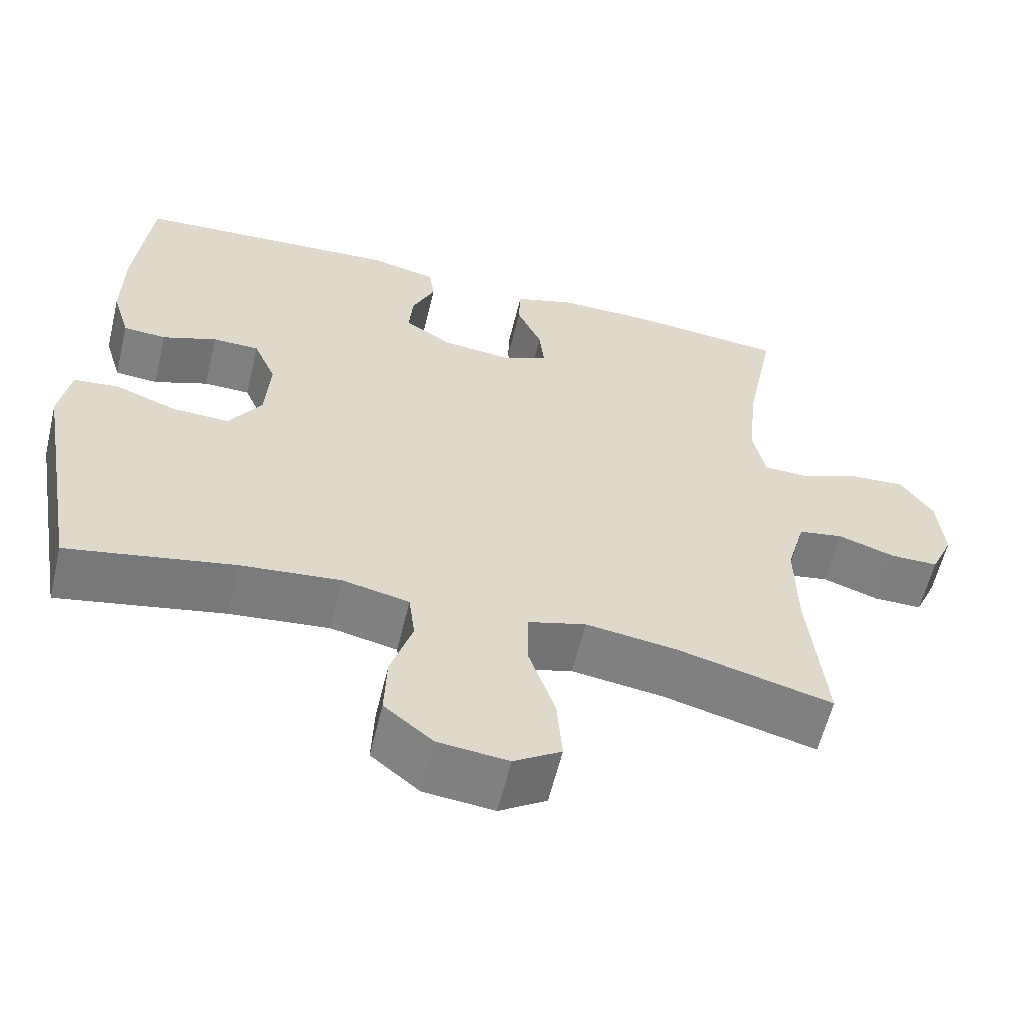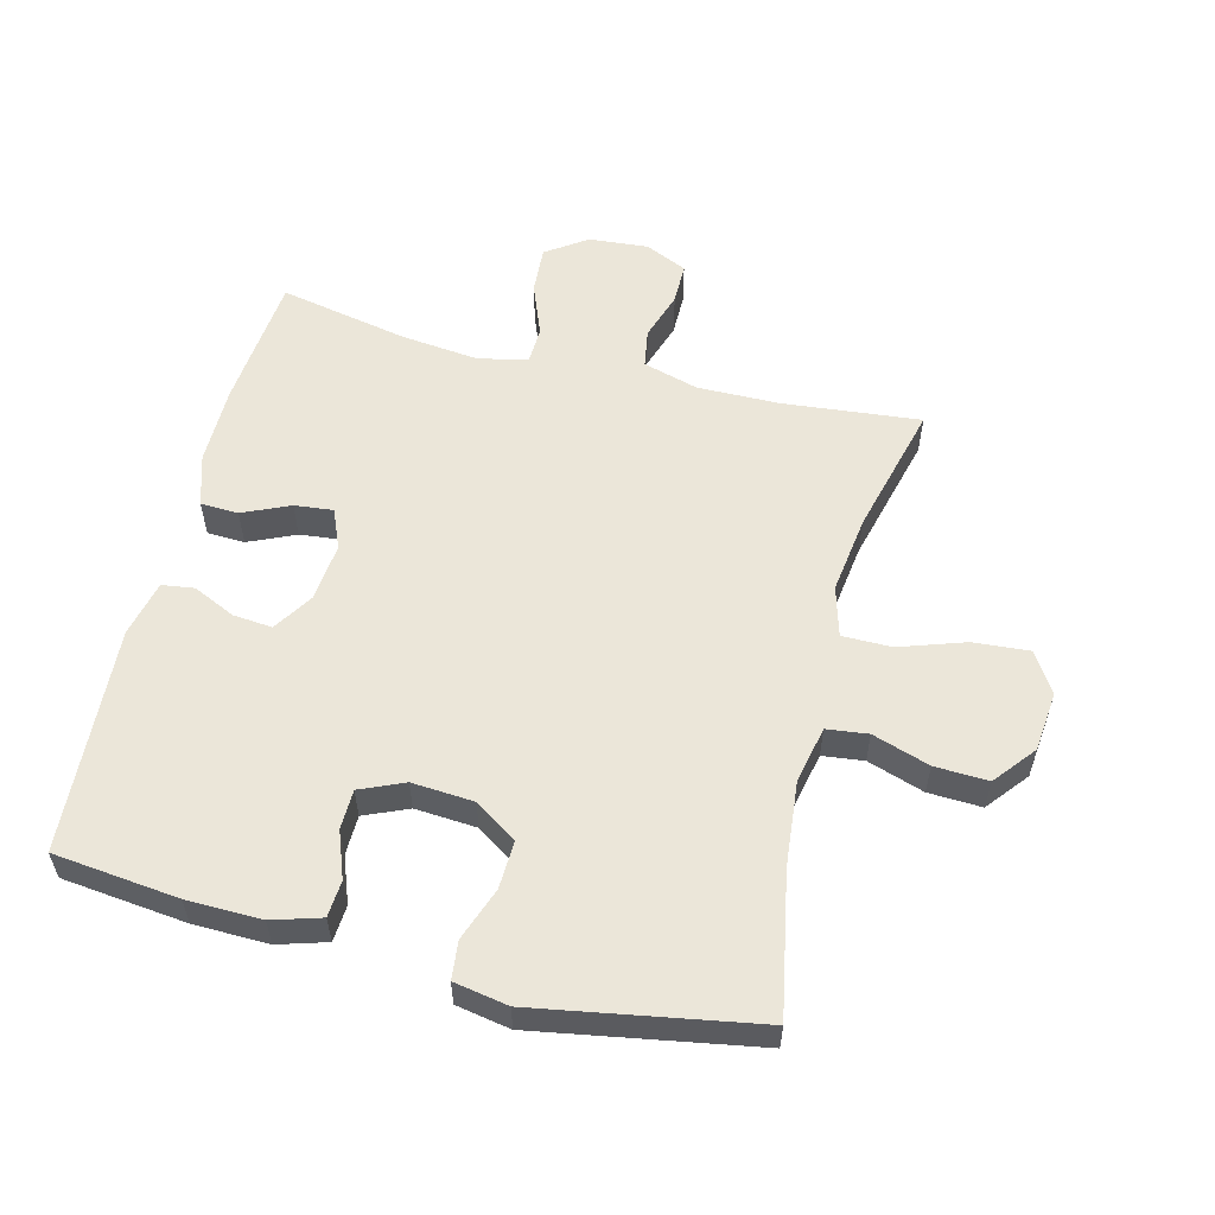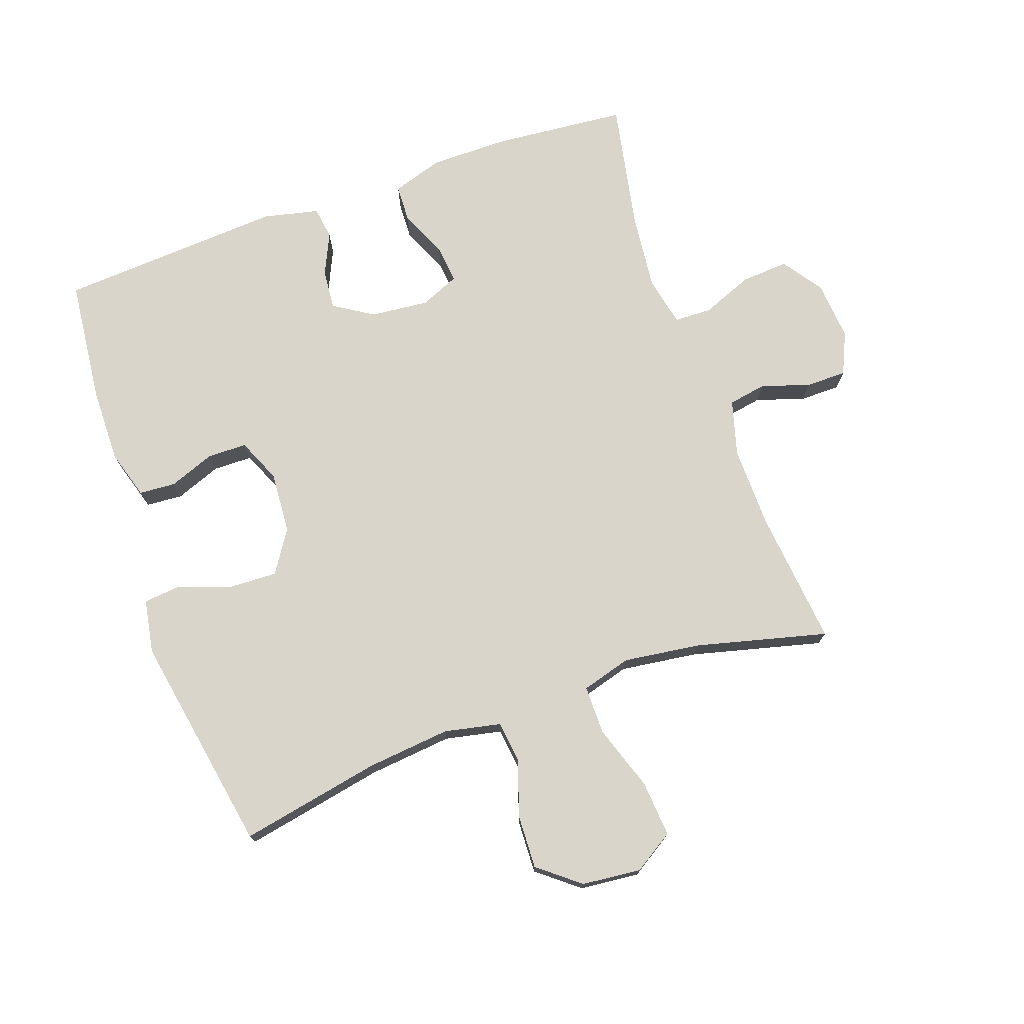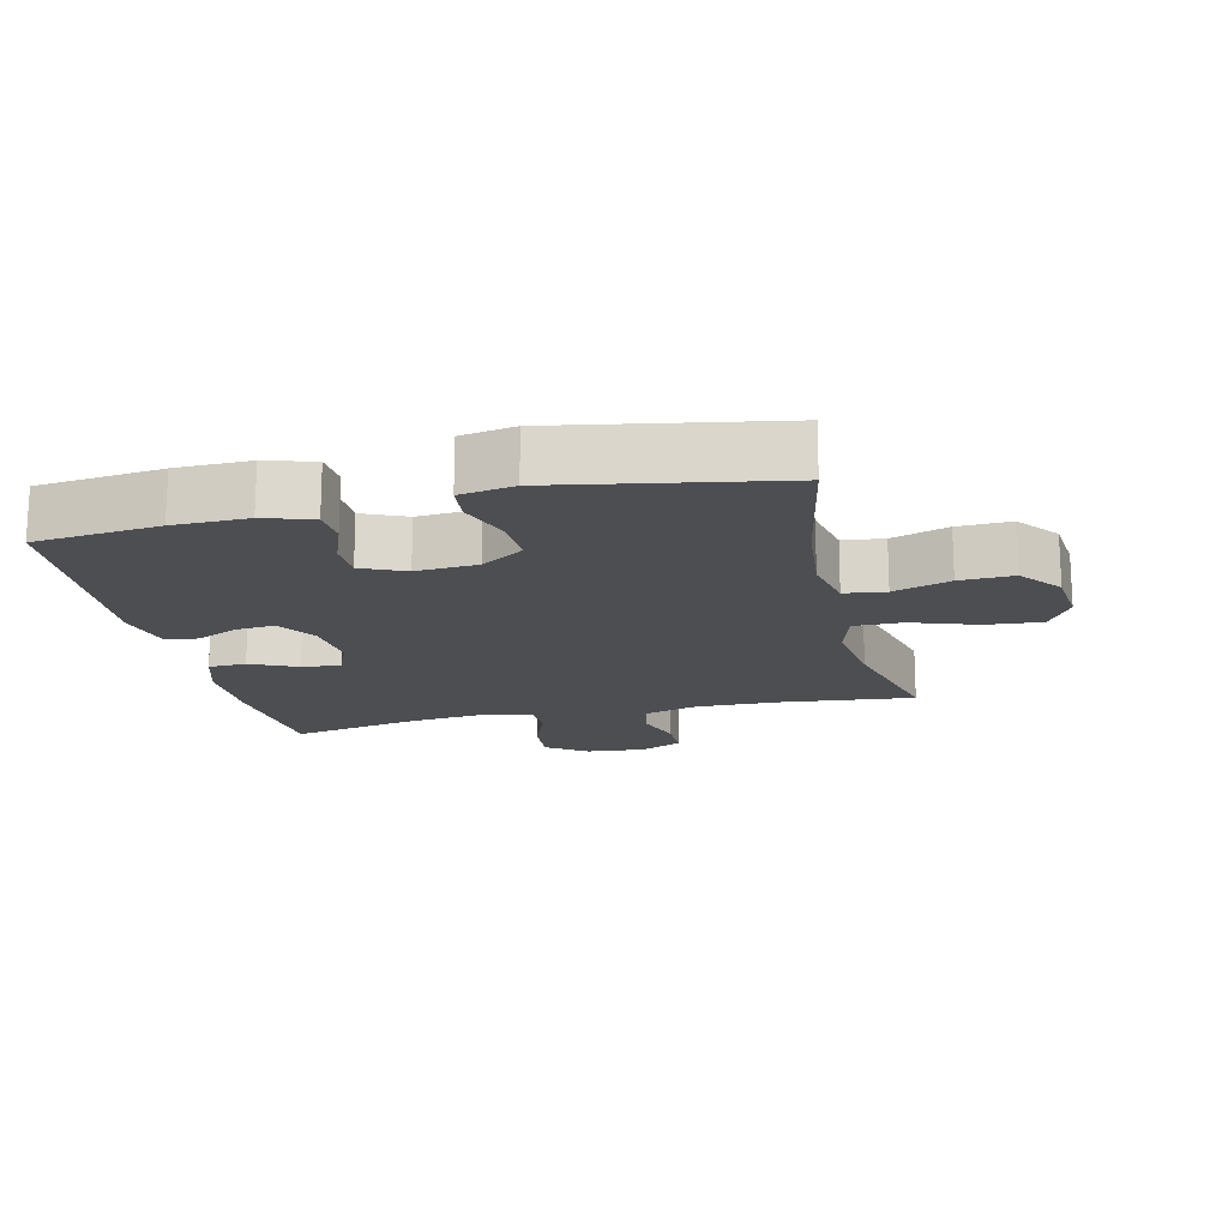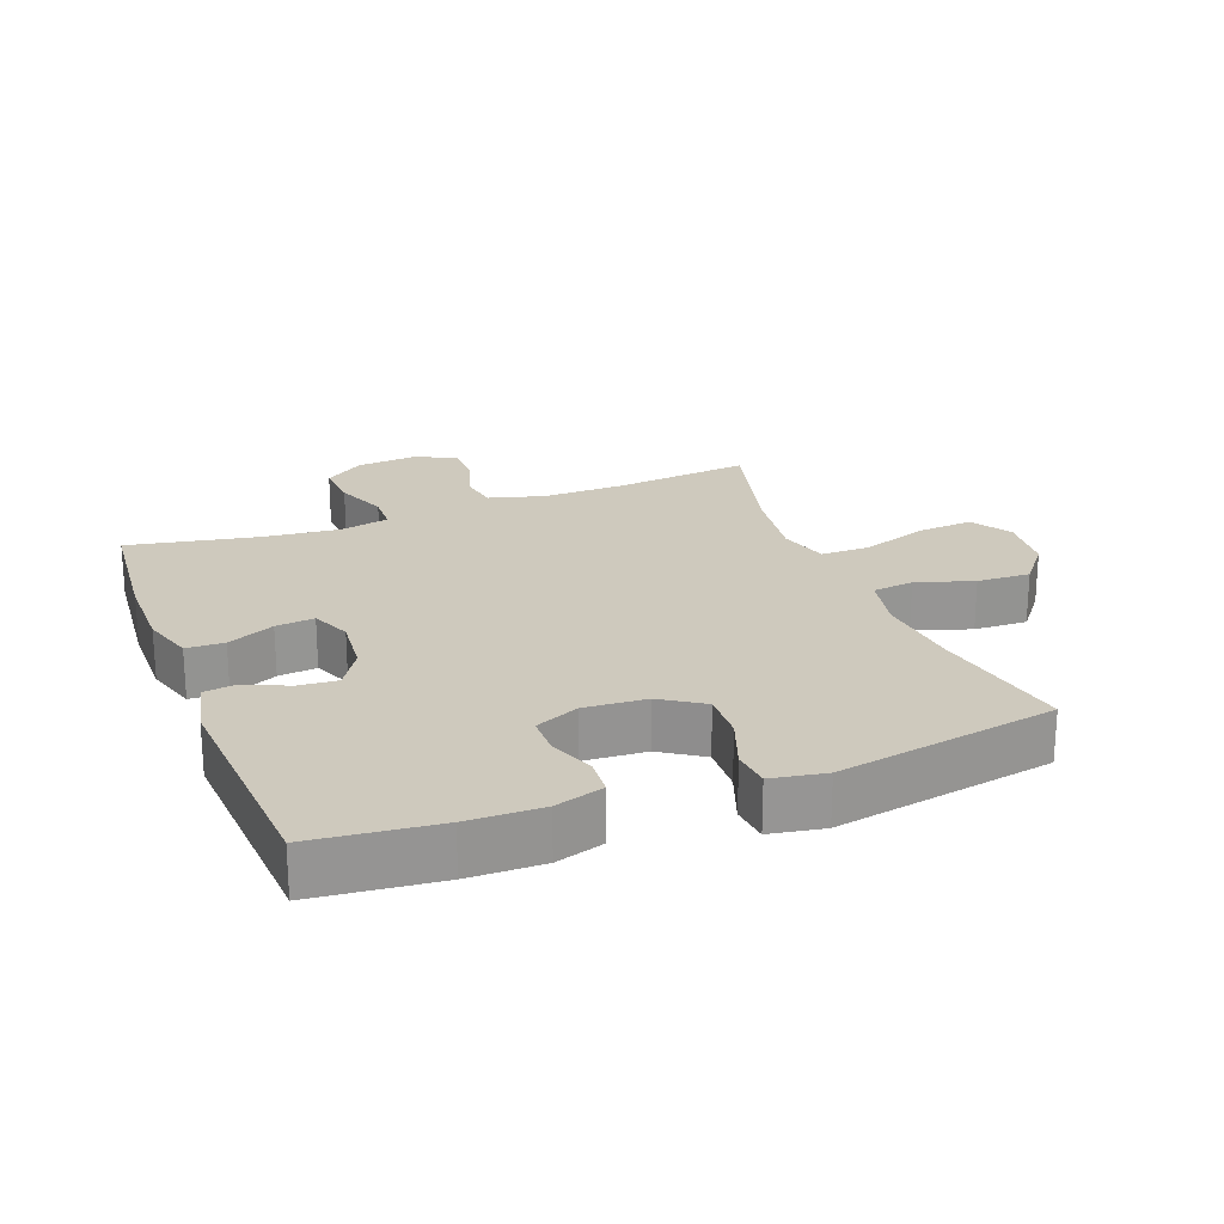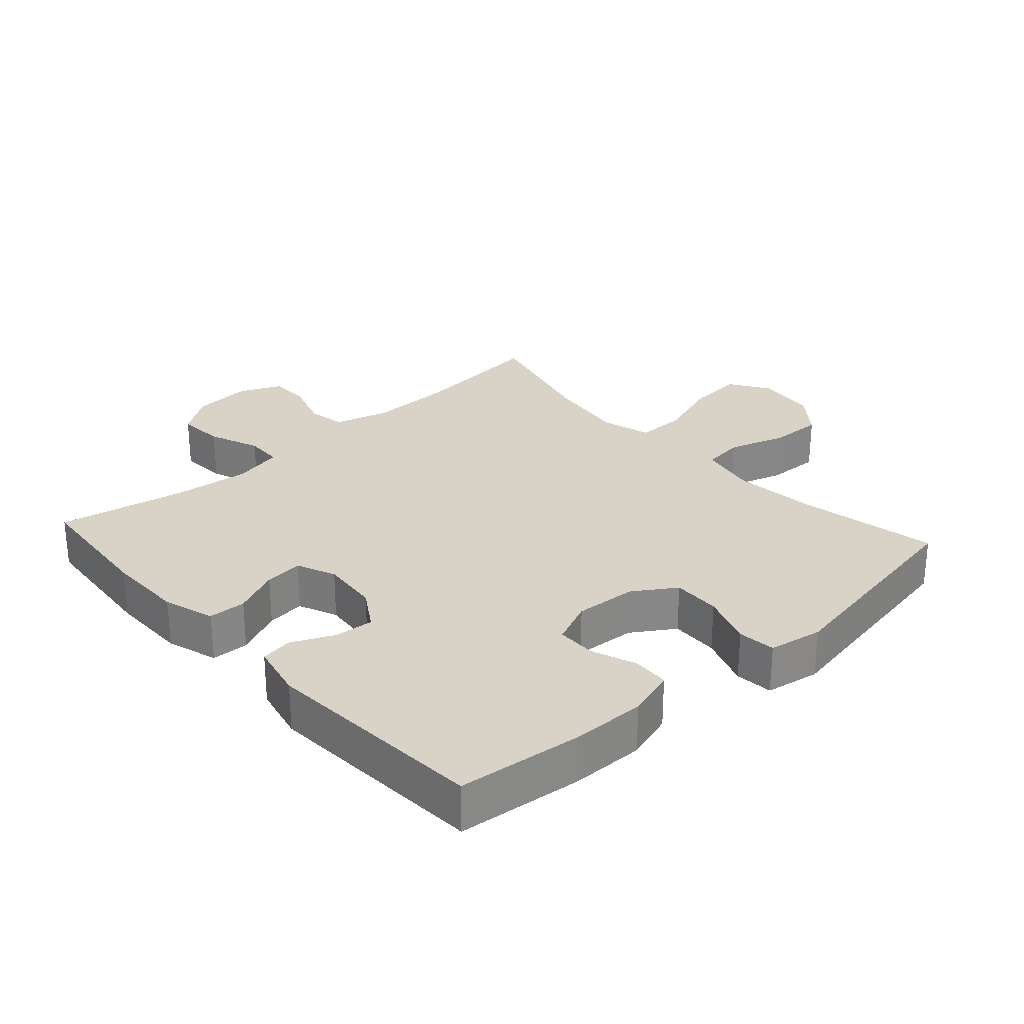
<metadata>
{"format":"obj","ext":"obj","renderer":"f3d","projection":"perspective","resolution":1024,"background":"white","views":[{"elev":-59.5,"azim":166.5,"up":"+Z"},{"elev":57.1,"azim":104.3,"up":"+Y"},{"elev":74.6,"azim":160.5,"up":"+Y"},{"elev":-17.0,"azim":103.1,"up":"+Y"},{"elev":22.7,"azim":69.0,"up":"+Y"},{"elev":28.0,"azim":47.9,"up":"+Y"}]}
</metadata>
<code>
o path2038_path2038.001
v -0.2712 0.0375 -0.4204
v -0.1492 0.0375 -0.4039
v -0.07145 0.0375 -0.4263
v -0.07157 0.0375 -0.5036
v -0.1064 0.0375 -0.6065
v -0.1134 0.0375 -0.6942
v -0.05067 0.0375 -0.7338
v 0.04271 0.0375 -0.7243
v 0.1073 0.0375 -0.6724
v 0.1039 0.0375 -0.5887
v 0.07487 0.0375 -0.4994
v 0.08298 0.0375 -0.4348
v 0.1713 0.0375 -0.4162
v 0.3041 0.0375 -0.4297
v 0.5251 0.0375 -0.4725
v 0.5861 0.0375 -0.1279
v 0.5711 0.0375 -0.04291
v 0.5117 0.0375 -0.03685
v 0.4293 0.0375 -0.06654
v 0.3539 0.0375 -0.06937
v 0.3105 0.0375 -0.002965
v 0.3039 0.0375 0.094
v 0.3337 0.0375 0.1626
v 0.3954 0.0375 0.1636
v 0.4676 0.0375 0.1364
v 0.5247 0.0375 0.1404
v 0.5478 0.0375 0.2167
v 0.5461 0.0375 0.3337
v 0.5251 0.0375 0.5294
v 0.1719 0.0375 0.5513
v 0.08423 0.0375 0.5314
v 0.07699 0.0375 0.4809
v 0.1073 0.0375 0.4145
v 0.1127 0.0375 0.3528
v 0.05067 0.0375 0.3137
v -0.04032 0.0375 0.3047
v -0.1018 0.0375 0.3306
v -0.09526 0.0375 0.3911
v -0.06231 0.0375 0.4644
v -0.06461 0.0375 0.5236
v -0.1447 0.0375 0.5487
v -0.2687 0.0375 0.5485
v -0.4766 0.0375 0.5294
v -0.437 0.0375 0.3273
v -0.4243 0.0375 0.2068
v -0.4409 0.0375 0.1293
v -0.4995 0.0375 0.1274
v -0.5799 0.0375 0.1593
v -0.654 0.0375 0.1642
v -0.698 0.0375 0.1013
v -0.7059 0.0375 0.008157
v -0.6763 0.0375 -0.0575
v -0.6124 0.0375 -0.05778
v -0.5367 0.0375 -0.03311
v -0.4768 0.0375 -0.04351
v -0.4524 0.0375 -0.1302
v -0.4544 0.0375 -0.259
v -0.4766 0.0375 -0.4725
v -0.2712 -0.0375 -0.4204
v -0.1492 -0.0375 -0.4039
v -0.07145 -0.0375 -0.4263
v -0.07157 -0.0375 -0.5036
v -0.1064 -0.0375 -0.6065
v -0.1134 -0.0375 -0.6942
v -0.05067 -0.0375 -0.7338
v 0.04271 -0.0375 -0.7243
v 0.1073 -0.0375 -0.6724
v 0.1039 -0.0375 -0.5887
v 0.07487 -0.0375 -0.4994
v 0.08298 -0.0375 -0.4348
v 0.1713 -0.0375 -0.4162
v 0.3041 -0.0375 -0.4297
v 0.5251 -0.0375 -0.4725
v 0.5861 -0.0375 -0.1279
v 0.5711 -0.0375 -0.04291
v 0.5117 -0.0375 -0.03685
v 0.4293 -0.0375 -0.06654
v 0.3539 -0.0375 -0.06937
v 0.3105 -0.0375 -0.002965
v 0.3039 -0.0375 0.094
v 0.3337 -0.0375 0.1626
v 0.3954 -0.0375 0.1636
v 0.4676 -0.0375 0.1364
v 0.5247 -0.0375 0.1404
v 0.5478 -0.0375 0.2167
v 0.5461 -0.0375 0.3337
v 0.5251 -0.0375 0.5294
v 0.1719 -0.0375 0.5513
v 0.08423 -0.0375 0.5314
v 0.07699 -0.0375 0.4809
v 0.1073 -0.0375 0.4145
v 0.1127 -0.0375 0.3528
v 0.05067 -0.0375 0.3137
v -0.04032 -0.0375 0.3047
v -0.1018 -0.0375 0.3306
v -0.09526 -0.0375 0.3911
v -0.06231 -0.0375 0.4644
v -0.06461 -0.0375 0.5236
v -0.1447 -0.0375 0.5487
v -0.2687 -0.0375 0.5485
v -0.4766 -0.0375 0.5294
v -0.437 -0.0375 0.3273
v -0.4243 -0.0375 0.2068
v -0.4409 -0.0375 0.1293
v -0.4995 -0.0375 0.1274
v -0.5799 -0.0375 0.1593
v -0.654 -0.0375 0.1642
v -0.698 -0.0375 0.1013
v -0.7059 -0.0375 0.008157
v -0.6763 -0.0375 -0.0575
v -0.6124 -0.0375 -0.05778
v -0.5367 -0.0375 -0.03311
v -0.4768 -0.0375 -0.04351
v -0.4524 -0.0375 -0.1302
v -0.4544 -0.0375 -0.259
v -0.4766 -0.0375 -0.4725
v -0.698 0.0375 0.1013
v -0.7059 0.0375 0.008157
v -0.6763 0.0375 -0.0575
v -0.6763 0.0375 -0.0575
v -0.654 0.0375 0.1642
v -0.6124 0.0375 -0.05778
v -0.5799 0.0375 0.1593
v -0.5367 0.0375 -0.03311
v -0.4995 0.0375 0.1274
v -0.4768 0.0375 -0.04351
v -0.4768 0.0375 -0.04351
v -0.4409 0.0375 0.1293
v -0.4409 0.0375 0.1293
v -0.4524 0.0375 -0.1302
v -0.4544 0.0375 -0.259
v -0.4766 0.0375 -0.4725
v -0.4766 0.0375 -0.4725
v -0.4766 0.0375 0.5294
v -0.4766 0.0375 0.5294
v -0.437 0.0375 0.3273
v -0.4243 0.0375 0.2068
v -0.2712 0.0375 -0.4204
v -0.2687 0.0375 0.5485
v -0.1492 0.0375 -0.4039
v -0.1447 0.0375 0.5487
v -0.07145 0.0375 -0.4263
v -0.07145 0.0375 -0.4263
v -0.06461 0.0375 0.5236
v -0.06461 0.0375 0.5236
v -0.1018 0.0375 0.3306
v -0.1018 0.0375 0.3306
v -0.09526 0.0375 0.3911
v -0.1064 0.0375 -0.6065
v -0.1134 0.0375 -0.6942
v -0.1134 0.0375 -0.6942
v -0.05067 0.0375 -0.7338
v -0.07157 0.0375 -0.5036
v -0.04032 0.0375 0.3047
v -0.06231 0.0375 0.4644
v 0.04271 0.0375 -0.7243
v 0.05067 0.0375 0.3137
v 0.1073 0.0375 -0.6724
v 0.1127 0.0375 0.3528
v 0.1127 0.0375 0.3528
v 0.07487 0.0375 -0.4994
v 0.08298 0.0375 -0.4348
v 0.08298 0.0375 -0.4348
v 0.1039 0.0375 -0.5887
v 0.08423 0.0375 0.5314
v 0.08423 0.0375 0.5314
v 0.07699 0.0375 0.4809
v 0.1073 0.0375 0.4145
v 0.1713 0.0375 -0.4162
v 0.1719 0.0375 0.5513
v 0.3041 0.0375 -0.4297
v 0.3039 0.0375 0.094
v 0.3337 0.0375 0.1626
v 0.3337 0.0375 0.1626
v 0.3105 0.0375 -0.002965
v 0.3539 0.0375 -0.06937
v 0.3954 0.0375 0.1636
v 0.4293 0.0375 -0.06654
v 0.4676 0.0375 0.1364
v 0.5251 0.0375 0.5294
v 0.5251 0.0375 0.5294
v 0.5117 0.0375 -0.03685
v 0.5247 0.0375 0.1404
v 0.5247 0.0375 0.1404
v 0.5251 0.0375 -0.4725
v 0.5251 0.0375 -0.4725
v 0.5711 0.0375 -0.04291
v 0.5711 0.0375 -0.04291
v 0.5478 0.0375 0.2167
v 0.5461 0.0375 0.3337
v 0.5861 0.0375 -0.1279
v -0.698 -0.0375 0.1013
v -0.7059 -0.0375 0.008157
v -0.6763 -0.0375 -0.0575
v -0.6763 -0.0375 -0.0575
v -0.654 -0.0375 0.1642
v -0.6124 -0.0375 -0.05778
v -0.5799 -0.0375 0.1593
v -0.5367 -0.0375 -0.03311
v -0.4995 -0.0375 0.1274
v -0.4768 -0.0375 -0.04351
v -0.4768 -0.0375 -0.04351
v -0.4409 -0.0375 0.1293
v -0.4409 -0.0375 0.1293
v -0.4524 -0.0375 -0.1302
v -0.4544 -0.0375 -0.259
v -0.4766 -0.0375 -0.4725
v -0.4766 -0.0375 -0.4725
v -0.4766 -0.0375 0.5294
v -0.4766 -0.0375 0.5294
v -0.437 -0.0375 0.3273
v -0.4243 -0.0375 0.2068
v -0.2712 -0.0375 -0.4204
v -0.2687 -0.0375 0.5485
v -0.1492 -0.0375 -0.4039
v -0.1447 -0.0375 0.5487
v -0.07145 -0.0375 -0.4263
v -0.07145 -0.0375 -0.4263
v -0.06461 -0.0375 0.5236
v -0.06461 -0.0375 0.5236
v -0.1018 -0.0375 0.3306
v -0.1018 -0.0375 0.3306
v -0.09526 -0.0375 0.3911
v -0.1064 -0.0375 -0.6065
v -0.1134 -0.0375 -0.6942
v -0.1134 -0.0375 -0.6942
v -0.05067 -0.0375 -0.7338
v -0.07157 -0.0375 -0.5036
v -0.04032 -0.0375 0.3047
v -0.06231 -0.0375 0.4644
v 0.04271 -0.0375 -0.7243
v 0.05067 -0.0375 0.3137
v 0.1073 -0.0375 -0.6724
v 0.1127 -0.0375 0.3528
v 0.1127 -0.0375 0.3528
v 0.07487 -0.0375 -0.4994
v 0.08298 -0.0375 -0.4348
v 0.08298 -0.0375 -0.4348
v 0.1039 -0.0375 -0.5887
v 0.08423 -0.0375 0.5314
v 0.08423 -0.0375 0.5314
v 0.07699 -0.0375 0.4809
v 0.1073 -0.0375 0.4145
v 0.1713 -0.0375 -0.4162
v 0.1719 -0.0375 0.5513
v 0.3041 -0.0375 -0.4297
v 0.3039 -0.0375 0.094
v 0.3337 -0.0375 0.1626
v 0.3337 -0.0375 0.1626
v 0.3105 -0.0375 -0.002965
v 0.3539 -0.0375 -0.06937
v 0.3954 -0.0375 0.1636
v 0.4293 -0.0375 -0.06654
v 0.4676 -0.0375 0.1364
v 0.5251 -0.0375 0.5294
v 0.5251 -0.0375 0.5294
v 0.5117 -0.0375 -0.03685
v 0.5247 -0.0375 0.1404
v 0.5247 -0.0375 0.1404
v 0.5251 -0.0375 -0.4725
v 0.5251 -0.0375 -0.4725
v 0.5711 -0.0375 -0.04291
v 0.5711 -0.0375 -0.04291
v 0.5478 -0.0375 0.2167
v 0.5461 -0.0375 0.3337
v 0.5861 -0.0375 -0.1279
f 253 266 257
f 199 198 192
f 217 250 215
f 266 246 260
f 232 248 234
f 216 223 230
f 264 265 252
f 229 203 205
f 197 193 194
f 215 206 213
f 250 247 229
f 251 250 244
f 244 250 237
f 212 221 211
f 237 250 217
f 192 198 196
f 243 234 245
f 229 221 203
f 239 224 231
f 265 234 248
f 224 239 228
f 199 192 197
f 239 231 233
f 215 229 205
f 255 245 265
f 243 245 242
f 206 215 205
f 221 223 214
f 211 214 209
f 227 224 225
f 245 234 265
f 203 221 212
f 214 223 216
f 257 266 262
f 246 251 244
f 246 253 251
f 197 192 193
f 258 264 254
f 240 242 245
f 266 253 246
f 254 264 252
f 203 200 201
f 198 199 200
f 252 265 248
f 250 229 215
f 224 227 231
f 247 232 229
f 213 206 207
f 237 217 236
f 248 232 247
f 228 236 217
f 201 200 199
f 216 230 219
f 211 221 214
f 205 203 201
f 236 228 239
f 50 51 109 108
f 51 120 195 109
f 49 50 108 107
f 52 53 111 110
f 48 49 107 106
f 53 54 112 111
f 47 48 106 105
f 54 127 202 112
f 129 47 105 204
f 55 56 114 113
f 57 133 208 115
f 135 44 102 210
f 56 57 115 114
f 45 46 104 103
f 44 45 103 102
f 58 1 59 116
f 42 43 101 100
f 1 2 60 59
f 41 42 100 99
f 2 143 218 60
f 145 41 99 220
f 147 38 96 222
f 5 151 226 63
f 6 7 65 64
f 4 5 63 62
f 36 37 95 94
f 39 40 98 97
f 38 39 97 96
f 3 4 62 61
f 7 8 66 65
f 35 36 94 93
f 8 9 67 66
f 160 35 93 235
f 11 163 238 69
f 10 11 69 68
f 9 10 68 67
f 166 32 90 241
f 32 33 91 90
f 12 13 71 70
f 30 31 89 88
f 33 34 92 91
f 13 14 72 71
f 22 174 249 80
f 21 22 80 79
f 20 21 79 78
f 23 24 82 81
f 19 20 78 77
f 24 25 83 82
f 181 30 88 256
f 18 19 77 76
f 25 184 259 83
f 14 186 261 72
f 188 18 76 263
f 26 27 85 84
f 28 29 87 86
f 27 28 86 85
f 16 17 75 74
f 15 16 74 73
f 178 182 191
f 124 117 123
f 142 140 175
f 191 185 171
f 157 159 173
f 141 155 148
f 189 177 190
f 154 130 128
f 122 119 118
f 140 138 131
f 175 154 172
f 176 169 175
f 169 162 175
f 137 136 146
f 162 142 175
f 117 121 123
f 168 170 159
f 154 128 146
f 164 156 149
f 190 173 159
f 149 153 164
f 124 122 117
f 164 158 156
f 140 130 154
f 180 190 170
f 168 167 170
f 131 130 140
f 146 139 148
f 136 134 139
f 152 150 149
f 170 190 159
f 128 137 146
f 139 141 148
f 182 187 191
f 171 169 176
f 171 176 178
f 122 118 117
f 183 179 189
f 165 170 167
f 191 171 178
f 179 177 189
f 128 126 125
f 123 125 124
f 177 173 190
f 175 140 154
f 149 156 152
f 172 154 157
f 138 132 131
f 162 161 142
f 173 172 157
f 153 142 161
f 126 124 125
f 141 144 155
f 136 139 146
f 130 126 128
f 161 164 153

</code>
